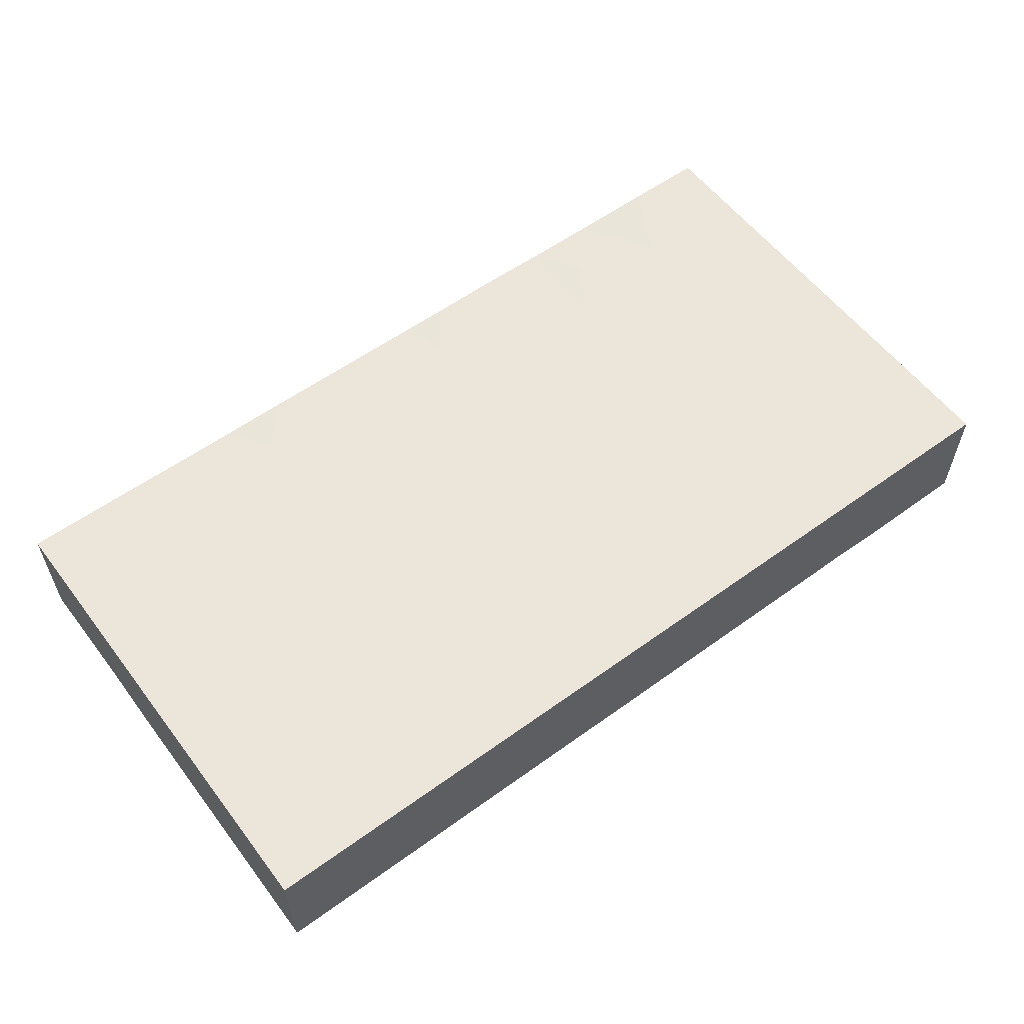
<metadata>
{"format":"obj","ext":"obj","renderer":"f3d","projection":"perspective","resolution":1024,"background":"white","views":[{"elev":57.5,"azim":-36.9,"up":"+Z"}]}
</metadata>
<code>
v -0.09168 -0.04901 -0.01206
v -0.09168 -0.04901 0.01206
v -0.09168 0.04901 -0.01206
v -0.09168 0.04901 0.01206
v 0.09168 -0.04901 -0.01206
v 0.09168 -0.04901 0.01206
v 0.09168 0.04901 -0.01206
v 0.09168 0.04901 0.01206
v 0.03454 0.03795 -0.01206
v -0.07075 -0.03266 0.01206
v -0.0408 -0.04901 5.287e-05
v -0.05278 0.04901 -0.003253
v -0.09168 -0.03937 0.002277
v 0.09168 -0.03948 -0.0001574
v -0.09168 -0.03533 0.01206
v -0.009221 -0.02476 -0.01206
v 0.04886 0.03492 -0.01206
v -0.03869 0.03492 -0.01206
v -0.03909 -0.009512 -0.01206
v -0.009444 0.03555 -0.01206
v -0.02405 0.03496 -0.01206
v 0.005076 0.03541 -0.01206
v 0.06788 0.02456 0.01206
v 0.01882 0.0353 -0.01206
v 0.06345 0.03492 -0.01206
v 0.08232 0.04901 -0.002277
v -0.08232 0.04901 -0.002277
v 0.06923 -0.04901 -0.002047
v -0.02405 -0.03937 0.01206
v 0.08232 -0.03937 0.01206
v -0.08195 0.04046 0.01206
v 0.05837 0.04901 0.01196
v -0.06269 -0.04901 0.003062
v -0.0481 -0.04901 -0.01196
v -0.03351 -0.04901 -0.01196
v -0.01891 -0.04901 -0.01196
v -0.02048 -0.04901 0.002987
v -0.004832 -0.04901 -0.01206
v -0.004321 -0.04901 0.003062
v 0.01027 -0.04901 -0.01196
v -0.02918 -0.01262 0.01206
v 0.01027 -0.04901 0.003062
v 0.02486 -0.04901 -0.01196
v 0.02511 -0.04901 0.003667
v 0.03946 -0.04901 -0.01196
v -0.05096 -0.04901 -0.0002041
v 0.03946 -0.04901 0.003062
v 0.05202 -0.04901 0.004529
v -0.02201 0.04901 0.001476
v 0.006757 0.04901 0.002373
v 0.02189 0.04906 0.002277
v -0.09168 -0.01907 0.003262
v 0.05107 0.04901 -0.002277
v -0.09168 -0.004205 0.003262
v -0.02084 0.04113 0.01206
v -0.09168 0.01499 0.003591
v -0.09168 0.0404 0.003262
v -0.007384 0.04006 0.01206
v 0.07583 -0.02456 -0.01206
v 0.03132 -0.02575 -0.01206
v 0.07583 -0.009689 -0.01206
v 0.07583 0.00518 -0.01206
v 0.002872 -0.02456 -0.01206
v 0.008871 0.03995 0.01206
v 0.02186 0.03935 0.01206
v -0.02631 -0.009689 -0.01206
v -0.0555 0.00518 -0.01206
v -0.006972 -0.03928 0.01206
v -0.08313 -0.02523 0.01206
v 0.03743 -0.03932 0.01206
v 0.05051 -0.0385 0.01206
v 0.006886 -0.03966 0.01206
v 0.02189 -0.03937 0.01206
v -0.05184 0.03609 -0.01206
v -0.007356 0.04901 0.0001673
v -0.09168 -0.04901 0.002071
v -0.09168 0.04901 0
v 0.09168 -0.04901 0
v 0.09168 0.04901 0
v 0.03405 -0.04013 -0.01206
v -0.03102 -0.04901 0.0003072
v -0.03711 0.0411 0.01206
v -0.06544 0.04044 0.01206
v -0.07389 -0.04195 0.01206
v 0.08382 -0.009323 0.01206
v -0.07189 -0.01666 0.01206
v -0.07296 0 0.01206
v -0.08264 -0.04078 -0.01206
v -0.08453 0.0202 -0.01206
v -0.09162 0.03712 -0.01206
v -0.09168 0.03727 0.01206
v -0.05395 -0.0401 0.01206
v -0.05837 -0.02523 0.01206
v -0.05889 -0.01505 0.01206
v -0.05837 0 0.01206
v -0.05837 0.01487 0.01206
v -0.05839 0.03018 0.01206
v -0.04378 -0.02974 0.01206
v -0.04416 -0.0001975 0.01206
v -0.04378 0.01487 0.01206
v -0.04378 0.02974 0.01206
v -0.02838 -0.001083 0.01206
v -0.02918 0.01487 0.01206
v -0.02918 0.02974 0.01206
v -0.01459 -0.01487 0.01206
v -0.01459 0 0.01206
v -0.01459 0.01487 0.01206
v -0.01522 0.03045 0.01206
v -0.01311 0.04901 0.01206
v 0 -0.0006432 0.01206
v 0 0.01487 0.01206
v 0.0001219 0.02984 0.01206
v 0.08011 -0.04906 -0.01206
v 0.08029 0.04901 -0.01206
v 0.01459 0 0.01206
v 0.01459 0.01487 0.01206
v 0.01459 0.02974 0.01206
v 0.08016 -0.04901 0.01206
v 0.01552 0.04901 0.01206
v 0.02918 0.01487 0.01206
v 0.02789 0.03006 0.01206
v 0.02918 0.04912 0.01206
v 0.04378 0.01487 0.01206
v -0.07331 -0.04901 0.002809
v 0.04378 0.02974 0.01206
v 0.05837 0.03425 0.01206
v 0.07858 0.03369 0.01206
v 0.06402 -0.04901 0.004885
v -0.09168 -0.02165 0.01206
v -0.09168 -0.01036 0.01206
v -0.09168 0.004508 0.01206
v -0.09168 0.02553 0.01206
v -0.07826 -0.03383 0.01206
v -0.04683 0.03874 0.01206
v 0.09168 0.03787 -0.01206
v -0.02949 -0.03247 0.01206
v 0 -0.02974 0.01206
v 0 -0.01487 0.01206
v 0.01459 -0.02974 0.01206
v 0.01459 -0.01487 0.01206
v 0.02918 -0.02974 0.01206
v 0.02918 -0.01487 0.01206
v 0.02918 0 0.01206
v 0.04378 -0.02974 0.01206
v 0.04378 -0.01487 0.01206
v 0.04378 0 0.01206
v -0.09168 -0.02793 0.002807
v 0.05837 -0.02974 0.01206
v 0.05837 -0.01487 0.01206
v 0.05837 0.0003776 0.01206
v 0.0586 0.01462 0.01206
v 0.07314 -0.04181 0.01206
v 0.07296 -0.02974 0.01206
v 0.07296 -0.01487 0.01206
v 0.07296 0 0.01206
v 0.07296 0.01487 0.01206
v -0.07482 -0.04901 0.01206
v -0.066 -0.04901 0.01206
v -0.05395 -0.04901 0.01206
v -0.06864 0.04901 -0.003062
v -0.05871 0.04901 0.01196
v -0.04412 0.04901 0.01196
v -0.02937 0.04901 0.01206
v 0.09168 -0.008183 0.001361
v 0.09168 0.007467 0.001692
v 0.04344 0.04901 0.01196
v -0.07296 0.04901 0.01206
v 0.07554 0.04901 0.01206
v 0.03648 0.04901 -8.674e-19
v 0.04819 -0.04901 -0.004094
v -0.01161 -0.04901 -0.002377
v -0.03648 0.04901 -8.674e-19
v 0.003047 -0.04901 -0.003525
v 0.03216 -0.04901 -0.004448
v 0.08323 -0.04901 0.003062
v -0.03446 -0.04901 0.01206
v -0.01459 -0.04901 0.01206
v 0 -0.04901 0.01206
v 0.01459 -0.04901 0.01206
v 0.02918 -0.04901 0.01206
v 0.04493 -0.04901 0.01206
v 0.05726 -0.04901 0.01206
v 0.06864 -0.04901 0.01206
v 0.09168 -0.02974 -0.003262
v 0.01994 -0.04901 -0.003443
v 0.0677 0.04901 -0.0006834
v -0.08274 0.002942 -0.01206
v 0.09168 0.02039 -0.003526
v 0.09168 0.03342 -0.004948
v 0.09168 0.03141 0.01206
v -0.07739 0.02974 -0.01206
v -0.07605 0.03963 -0.01206
v -0.06325 0.02847 -0.01206
v -0.06279 0.0401 -0.01206
v -0.0482 0.01487 -0.01206
v -0.04936 0.02598 -0.01206
v -0.03361 0.01487 -0.01206
v -0.03361 0.02523 -0.01206
v -0.04378 0.04461 -0.01206
v -0.02918 0 -0.01206
v -0.01902 0 -0.01206
v -0.01902 0.01036 -0.01206
v -0.01785 0.02568 -0.01206
v -0.02923 0.04221 -0.01206
v -0.004424 0.01036 -0.01206
v -0.004138 0.02579 -0.01206
v -0.01496 0.04254 -0.01206
v -5.811e-05 -0.01592 -0.01206
v 0.01015 -0.0163 -0.01206
v 0.01017 -0.004508 -0.01206
v 0.01017 0.01036 -0.01206
v 0.01017 0.02523 -0.01206
v -0.0003531 0.04263 -0.01206
v 0.02476 -0.01938 -0.01206
v 0.02476 -0.004508 -0.01206
v 0.02476 0.01036 -0.01206
v -0.08026 0.007435 0.01206
v 0.02476 0.02523 -0.01206
v -0.007296 0.0223 0.01206
v 0.03648 0.007435 0.01206
v -0.007296 -0.0223 0.01206
v 0.03648 -0.0223 0.01206
v 0.03648 -0.007435 0.01206
v 0.05107 -0.007435 0.01206
v 0.05107 0.007435 0.01206
v 0.03887 -0.02944 -0.01206
v 0.04612 0.001157 -0.01206
v 0.0467 0.01778 -0.01206
v 0.07339 -0.03984 -0.01206
v 0.03738 -0.0164 -0.01206
v 0.03935 -0.004508 -0.01206
v -0.07009 -0.01194 -0.01206
v -0.07009 0.002926 -0.01206
v -0.009905 0.01842 -0.01206
v 0.03935 0.01036 -0.01206
v 0.0316 0.001165 -0.01206
v 0.03206 0.0178 -0.01206
v -0.04091 -0.02681 -0.01206
v 0.03936 0.02593 -0.01206
v 0.07583 0.03266 -0.01206
v 0.05428 -0.03445 -0.01206
v 0.05248 -0.01789 -0.01206
v 0.05536 -0.004345 -0.01206
v 0.05395 0.01036 -0.01206
v 0.05316 0.02554 -0.01206
v 0.06766 -0.0334 -0.01206
v 0.06734 -0.01803 -0.01206
v 0.06749 -0.003222 -0.01206
v 0.06749 0.01215 -0.01206
v 0.06884 0.02693 -0.01206
v -0.05107 0.0223 0.01206
v -0.03694 -0.008443 0.01206
v 0.08013 -0.03383 -0.01206
v -0.03648 0.0223 0.01206
v -0.04062 0.008434 -0.01206
v 0.002872 0.0178 -0.01206
v -0.0555 -0.02681 -0.01206
v 0.08184 -0.01656 -0.01206
v 0.08313 0 -0.01206
v 0.08313 0.01487 -0.01206
v 0.08313 0.0401 -0.01206
v -0.0722 0.04901 -0.01206
v 0.01459 0.04901 -0.01206
v 0.02991 0.04901 -0.01206
v 0.04378 0.04901 -0.01206
v 0.05791 0.04901 -0.01206
v 0.06854 0.04901 -0.01206
v 0.09168 -0.02974 -0.01206
v 0.09168 -0.01359 -0.01206
v 0.09168 0 -0.01206
v 0.09168 0.01487 -0.01206
v 0.09168 0.02873 -0.01206
v -0.07925 -0.02055 -0.01206
v -0.07739 -0.004508 -0.01206
v -0.07736 0.01101 -0.01206
v -0.09156 0.02523 -0.01206
v -0.07372 -0.03384 -0.01206
v -0.06201 -0.03399 -0.01206
v -0.06259 -0.0198 -0.01206
v -0.06279 -0.004508 -0.01206
v -0.02189 -0.007435 0.01206
v -0.02189 0.007435 0.01206
v -0.02189 0.0223 0.01206
v 0.007296 0.0223 0.01206
v 0.02189 0.007435 0.01206
v 0.02164 0.02193 0.01206
v -0.04807 -0.03414 -0.01206
v 0.007296 -0.0223 0.01206
v 0.02189 -0.0223 0.01206
v 0.01694 0.001157 -0.01206
v -0.0482 -0.01938 -0.01206
v 0.01817 0.01883 -0.01206
v 0.06124 -0.02681 -0.01206
v 0.06362 0.004509 -0.01206
v 0.06124 0.0178 -0.01206
v -0.0482 0 -0.01206
v -0.03361 -0.03425 -0.01206
v -0.03361 -0.01938 -0.01206
v 0.06567 -0.03717 0.01206
v 0.06567 -0.007435 0.01206
v -0.02091 -0.03239 -0.01206
v 0.06567 0.007435 0.01206
v -0.01902 -0.01487 -0.01206
v -0.00473 -0.03315 -0.01206
v -0.03944 -0.04048 -0.01206
v -0.01053 -0.04053 -0.01206
v -0.02525 -0.0406 -0.01206
v 0.001782 -0.0407 -0.01206
v 0.0467 -0.04163 -0.01201
v -0.05478 -0.04047 -0.01206
v 0.02517 -0.03444 -0.01206
v -0.08146 0.04901 -0.01206
v -0.04373 -0.04901 0.01206
v 0.06854 -0.04912 -0.01206
v -0.07609 -0.04901 -0.01206
v -0.06269 -0.04901 -0.01206
v -0.05617 0.03937 0.01206
v 0.05697 -0.04896 -0.01206
v -0.09168 -0.02974 -0.01206
v -0.09168 -0.01907 -0.01206
v -0.09168 -0.004205 -0.01206
v -0.09168 0.01066 -0.01206
v 0.0307 0.04081 0.01206
v 0.05881 0.02394 0.01206
v -0.06336 0.01953 -0.01206
v -0.0482 -0.009689 -0.01206
v 0.01022 -0.03937 -0.01201
v -0.09168 -0.03937 -0.01206
v 0.09168 -0.03937 -0.01206
v 0.09168 -0.03937 0.01206
v -0.01535 -0.03833 0.01206
v -0.08232 0.02764 0.01206
v -0.09168 0.006245 0.003521
v -0.009071 0.00179 -0.01206
v -0.009508 -0.01487 -0.01206
v -0.03875 -0.0007126 -0.01206
v 0.06788 0.03425 0.01206
v -0.02405 -0.04901 0.01206
v -0.06735 -0.04175 -0.01206
v 0.08232 -0.02974 0.01206
v 0.08232 0 0.01206
v -0.08232 0.04901 0.01206
v 0.06426 -0.04173 -0.01206
v -0.09168 -0.01077 -0.001967
v 0.09168 -0.02096 0.00296
v -0.06797 -0.04901 -0.005492
v -0.06871 -0.02655 -0.01206
v -0.04908 0.04901 0.004448
v -0.08026 -0.00518 0.01206
v 0.04665 -0.02456 -0.01206
v 0.04782 -0.008984 -0.01206
v 0.07583 0.02005 -0.01206
v 0.05054 0.03929 0.01206
v 0.03206 -0.009689 -0.01206
v -0.05107 -0.02005 0.01206
v -0.03598 -0.01791 0.01206
v -0.02559 0.02081 -0.01206
v 0.01679 -0.02619 -0.01206
v 0.04826 -0.04901 -0.01201
v -0.09168 0.04435 -0.005739
v 0.07403 -0.04901 0.005761
v -0.08534 -0.0178 0.01206
v -0.09168 0.02553 -0.004247
v 0.09168 0.02235 0.01206
v 0.007127 0.04906 0.01201
v -0.07296 0.0223 0.01206
v 0.09168 -0.0223 0.01206
v 0.09168 0.007435 0.01206
v -0.007296 0.04901 -0.01206
v -0.05107 0.04901 -0.01206
v -0.03648 0.04901 -0.01206
v -0.02189 0.04901 -0.01206
f 1 315 76
f 1 76 328
f 1 88 315
f 1 328 88
f 2 15 13
f 2 13 76
f 2 157 15
f 2 76 157
f 3 77 27
f 3 27 312
f 3 360 77
f 3 312 90
f 3 90 360
f 4 91 31
f 4 31 342
f 4 77 57
f 4 57 91
f 4 342 77
f 5 14 78
f 5 329 14
f 5 78 113
f 5 113 329
f 6 30 118
f 6 330 30
f 6 175 78
f 6 78 330
f 6 118 175
f 7 26 79
f 7 114 26
f 7 79 189
f 7 261 114
f 7 189 135
f 7 135 261
f 8 79 168
f 8 190 79
f 8 168 190
f 9 17 239
f 9 264 17
f 9 218 24
f 9 24 264
f 9 239 218
f 10 86 69
f 10 69 133
f 10 133 84
f 10 84 158
f 10 93 86
f 10 92 93
f 10 158 92
f 11 34 35
f 11 46 34
f 11 35 81
f 11 313 46
f 11 81 176
f 11 176 313
f 12 160 161
f 12 370 160
f 12 161 348
f 12 348 172
f 12 172 371
f 12 371 370
f 13 15 147
f 13 328 76
f 13 147 319
f 13 319 328
f 14 330 78
f 14 268 184
f 14 184 367
f 14 329 268
f 14 367 330
f 15 69 129
f 15 133 69
f 15 129 147
f 15 157 133
f 16 208 63
f 16 63 304
f 16 335 208
f 16 301 303
f 16 304 301
f 16 303 335
f 17 25 245
f 17 266 25
f 17 245 239
f 17 264 265
f 17 265 266
f 18 21 198
f 18 204 21
f 18 196 74
f 18 74 199
f 18 198 196
f 18 199 371
f 18 371 204
f 19 200 66
f 19 66 298
f 19 336 200
f 19 298 291
f 19 291 326
f 19 326 296
f 19 296 336
f 20 203 21
f 20 21 207
f 20 22 206
f 20 213 22
f 20 206 203
f 20 207 369
f 20 369 213
f 21 357 198
f 21 203 357
f 21 204 372
f 21 372 207
f 22 24 212
f 22 263 24
f 22 212 206
f 22 213 263
f 23 126 324
f 23 337 126
f 23 127 337
f 23 364 127
f 23 151 156
f 23 324 151
f 23 156 364
f 24 218 212
f 24 263 264
f 25 240 250
f 25 267 240
f 25 250 245
f 25 266 267
f 26 168 79
f 26 114 267
f 26 186 168
f 26 267 186
f 27 77 342
f 27 167 160
f 27 160 262
f 27 342 167
f 27 262 312
f 28 113 175
f 28 314 113
f 28 128 318
f 28 361 128
f 28 175 361
f 28 318 314
f 29 136 313
f 29 331 136
f 29 313 176
f 29 176 338
f 29 177 331
f 29 338 177
f 30 152 118
f 30 153 152
f 30 340 153
f 30 330 367
f 30 367 340
f 31 83 167
f 31 366 83
f 31 91 332
f 31 167 342
f 31 332 366
f 32 53 166
f 32 266 53
f 32 126 337
f 32 353 126
f 32 166 353
f 32 168 186
f 32 337 168
f 32 186 266
f 33 46 159
f 33 316 46
f 33 158 124
f 33 124 346
f 33 159 158
f 33 346 316
f 34 305 35
f 34 46 316
f 34 310 305
f 34 316 310
f 35 36 37
f 35 307 36
f 35 37 81
f 35 305 307
f 36 171 37
f 36 38 171
f 36 306 38
f 36 307 306
f 37 338 81
f 37 171 177
f 37 177 338
f 38 40 173
f 38 308 40
f 38 173 171
f 38 306 308
f 39 173 42
f 39 42 178
f 39 171 173
f 39 177 171
f 39 178 177
f 40 42 173
f 40 185 42
f 40 43 185
f 40 327 43
f 40 308 327
f 41 102 252
f 41 281 102
f 41 105 281
f 41 331 105
f 41 252 356
f 41 356 331
f 42 44 179
f 42 185 44
f 42 179 178
f 43 80 45
f 43 45 174
f 43 311 80
f 43 174 185
f 43 327 311
f 44 174 47
f 44 47 180
f 44 185 174
f 44 180 179
f 45 80 309
f 45 170 174
f 45 359 170
f 45 309 359
f 46 313 159
f 47 170 48
f 47 48 181
f 47 174 170
f 47 181 180
f 48 128 182
f 48 318 128
f 48 170 318
f 48 182 181
f 49 109 75
f 49 75 372
f 49 163 109
f 49 172 163
f 49 372 172
f 50 119 51
f 50 51 263
f 50 263 75
f 50 75 365
f 50 365 119
f 51 119 122
f 51 122 169
f 51 169 264
f 51 264 263
f 52 129 130
f 52 147 129
f 52 130 344
f 52 320 147
f 52 344 320
f 53 169 166
f 53 265 169
f 53 266 265
f 54 130 131
f 54 344 130
f 54 131 333
f 54 333 321
f 54 321 344
f 55 108 58
f 55 58 109
f 55 82 104
f 55 163 82
f 55 104 108
f 55 109 163
f 56 131 132
f 56 333 131
f 56 132 363
f 56 322 333
f 56 363 322
f 57 77 360
f 57 363 91
f 57 360 363
f 58 112 64
f 58 64 365
f 58 108 112
f 58 365 109
f 59 253 246
f 59 246 293
f 59 247 258
f 59 293 247
f 59 268 253
f 59 258 268
f 60 214 230
f 60 311 214
f 60 230 226
f 60 226 311
f 61 247 248
f 61 258 247
f 61 248 259
f 61 259 258
f 62 259 248
f 62 248 294
f 62 249 260
f 62 294 249
f 62 260 259
f 63 208 209
f 63 209 358
f 63 308 304
f 63 327 308
f 63 358 327
f 64 117 65
f 64 65 119
f 64 112 117
f 64 119 365
f 65 117 121
f 65 122 119
f 65 121 323
f 65 323 122
f 66 200 201
f 66 201 303
f 66 301 298
f 66 303 301
f 67 195 255
f 67 325 195
f 67 280 233
f 67 233 325
f 67 255 296
f 67 326 280
f 67 296 326
f 68 72 137
f 68 178 72
f 68 137 331
f 68 177 178
f 68 331 177
f 69 86 362
f 69 362 129
f 70 71 144
f 70 181 71
f 70 141 73
f 70 73 180
f 70 144 141
f 70 180 181
f 71 148 144
f 71 299 148
f 71 181 182
f 71 182 299
f 72 73 139
f 72 179 73
f 72 139 137
f 72 178 179
f 73 141 139
f 73 179 180
f 74 193 194
f 74 196 193
f 74 194 370
f 74 370 199
f 75 109 365
f 75 263 369
f 75 369 372
f 76 124 157
f 76 315 124
f 78 175 113
f 79 190 189
f 80 226 309
f 80 311 226
f 81 338 176
f 82 101 104
f 82 134 101
f 82 162 134
f 82 163 162
f 83 97 317
f 83 366 97
f 83 161 167
f 83 317 161
f 84 133 157
f 84 157 158
f 85 155 154
f 85 154 367
f 85 341 155
f 85 368 341
f 85 367 368
f 86 94 87
f 86 87 349
f 86 93 94
f 86 349 362
f 87 94 95
f 87 95 96
f 87 96 217
f 87 217 349
f 88 277 315
f 88 319 277
f 88 328 319
f 89 276 191
f 89 191 325
f 89 275 322
f 89 325 275
f 89 322 276
f 90 192 191
f 90 191 276
f 90 312 192
f 90 276 363
f 90 363 360
f 91 132 332
f 91 363 132
f 92 98 93
f 92 313 98
f 92 158 159
f 92 159 313
f 93 355 94
f 93 98 355
f 94 356 95
f 94 355 356
f 95 100 96
f 95 99 100
f 95 356 99
f 96 251 97
f 96 97 366
f 96 100 251
f 96 366 217
f 97 101 134
f 97 251 101
f 97 134 317
f 98 313 136
f 98 136 356
f 98 356 355
f 99 102 100
f 99 252 102
f 99 356 252
f 100 101 251
f 100 254 101
f 100 102 282
f 100 103 254
f 100 282 103
f 101 254 104
f 102 281 106
f 102 106 282
f 103 104 254
f 103 283 104
f 103 282 107
f 103 107 283
f 104 283 108
f 105 138 106
f 105 106 281
f 105 221 138
f 105 331 221
f 106 110 111
f 106 138 110
f 106 111 282
f 107 219 108
f 107 108 283
f 107 111 219
f 107 282 111
f 108 219 112
f 110 115 111
f 110 140 115
f 110 138 140
f 111 112 219
f 111 284 112
f 111 115 285
f 111 116 284
f 111 285 116
f 112 284 117
f 113 229 253
f 113 314 229
f 113 253 329
f 114 261 267
f 115 140 223
f 115 223 143
f 115 143 285
f 116 286 284
f 116 285 286
f 117 286 121
f 117 284 286
f 118 152 183
f 118 361 175
f 118 183 361
f 120 125 121
f 120 121 286
f 120 123 125
f 120 220 123
f 120 285 220
f 120 286 285
f 121 125 323
f 122 166 169
f 122 323 166
f 123 353 125
f 123 220 146
f 123 146 225
f 123 225 151
f 123 151 324
f 123 324 353
f 124 158 157
f 124 315 346
f 125 166 323
f 125 353 166
f 126 353 324
f 127 190 168
f 127 168 337
f 127 364 190
f 128 183 182
f 128 361 183
f 129 362 130
f 130 349 131
f 130 362 349
f 131 332 132
f 131 217 332
f 131 349 217
f 134 162 161
f 134 161 317
f 135 189 272
f 135 272 261
f 136 331 356
f 137 138 221
f 137 288 138
f 137 139 288
f 137 221 331
f 138 288 140
f 139 140 288
f 139 289 140
f 139 141 289
f 140 142 223
f 140 289 142
f 141 222 142
f 141 142 289
f 141 144 222
f 142 222 145
f 142 145 223
f 143 146 220
f 143 223 146
f 143 220 285
f 144 149 145
f 144 145 222
f 144 148 149
f 145 149 224
f 145 224 223
f 146 224 150
f 146 150 225
f 146 223 224
f 147 320 319
f 148 154 149
f 148 153 154
f 148 299 153
f 149 154 300
f 149 300 224
f 150 151 225
f 150 302 151
f 150 300 155
f 150 155 302
f 150 224 300
f 151 302 156
f 152 153 299
f 152 299 183
f 153 367 154
f 153 340 367
f 154 155 300
f 155 156 302
f 155 368 156
f 155 341 368
f 156 368 364
f 160 167 161
f 160 370 262
f 161 162 348
f 162 163 172
f 162 172 348
f 164 270 165
f 164 165 368
f 164 268 269
f 164 345 268
f 164 269 270
f 164 367 345
f 164 368 367
f 165 271 188
f 165 188 368
f 165 270 271
f 169 265 264
f 170 359 318
f 172 372 371
f 182 183 299
f 184 268 345
f 184 345 367
f 186 267 266
f 187 233 274
f 187 275 233
f 187 274 321
f 187 322 275
f 187 321 322
f 188 189 190
f 188 272 189
f 188 190 364
f 188 271 272
f 188 364 368
f 191 192 193
f 191 193 325
f 192 194 193
f 192 262 194
f 192 312 262
f 193 196 325
f 194 262 370
f 195 196 198
f 195 325 196
f 195 198 255
f 197 255 198
f 197 198 357
f 197 202 200
f 197 200 255
f 197 357 202
f 199 370 371
f 200 202 201
f 200 336 255
f 201 202 334
f 201 335 303
f 201 334 335
f 202 203 234
f 202 357 203
f 202 234 205
f 202 205 334
f 203 206 234
f 204 371 372
f 205 211 208
f 205 208 334
f 205 256 211
f 205 234 256
f 206 212 256
f 206 256 234
f 207 372 369
f 208 210 209
f 208 211 210
f 208 335 334
f 209 210 215
f 209 215 214
f 209 214 358
f 210 211 290
f 210 290 215
f 211 216 290
f 211 292 216
f 211 256 292
f 212 218 292
f 212 292 256
f 213 369 263
f 214 215 354
f 214 354 230
f 214 311 358
f 215 216 236
f 215 290 216
f 215 236 354
f 216 235 236
f 216 237 235
f 216 292 237
f 217 366 332
f 218 239 237
f 218 237 292
f 226 230 350
f 226 241 309
f 226 350 241
f 227 231 235
f 227 351 231
f 227 235 244
f 227 244 243
f 227 243 351
f 228 235 239
f 228 244 235
f 228 239 245
f 228 245 244
f 229 246 253
f 229 343 246
f 229 314 343
f 230 231 351
f 230 354 231
f 230 242 350
f 230 351 242
f 231 236 235
f 231 354 236
f 232 273 274
f 232 279 273
f 232 274 280
f 232 326 279
f 232 280 326
f 233 280 274
f 233 275 325
f 235 237 239
f 238 287 257
f 238 257 291
f 238 297 287
f 238 291 298
f 238 301 297
f 238 298 301
f 240 352 250
f 240 272 260
f 240 260 352
f 240 267 261
f 240 261 272
f 241 242 293
f 241 350 242
f 241 293 246
f 241 246 343
f 241 318 309
f 241 343 318
f 242 243 247
f 242 351 243
f 242 247 293
f 243 244 294
f 243 248 247
f 243 294 248
f 244 245 295
f 244 249 294
f 244 295 249
f 245 250 295
f 249 352 260
f 249 295 352
f 250 352 295
f 253 268 329
f 255 336 296
f 257 278 279
f 257 287 278
f 257 279 291
f 258 259 269
f 258 269 268
f 259 260 271
f 259 270 269
f 259 271 270
f 260 272 271
f 273 320 274
f 273 277 319
f 273 347 277
f 273 279 347
f 273 319 320
f 274 320 321
f 276 322 363
f 277 278 339
f 277 347 278
f 277 339 315
f 278 347 279
f 278 287 310
f 278 310 339
f 279 326 291
f 287 297 305
f 287 305 310
f 297 301 307
f 297 307 305
f 301 304 306
f 301 306 307
f 304 308 306
f 309 318 359
f 310 316 339
f 311 327 358
f 314 318 343
f 315 339 316
f 315 316 346
f 320 344 321
f 321 333 322

</code>
